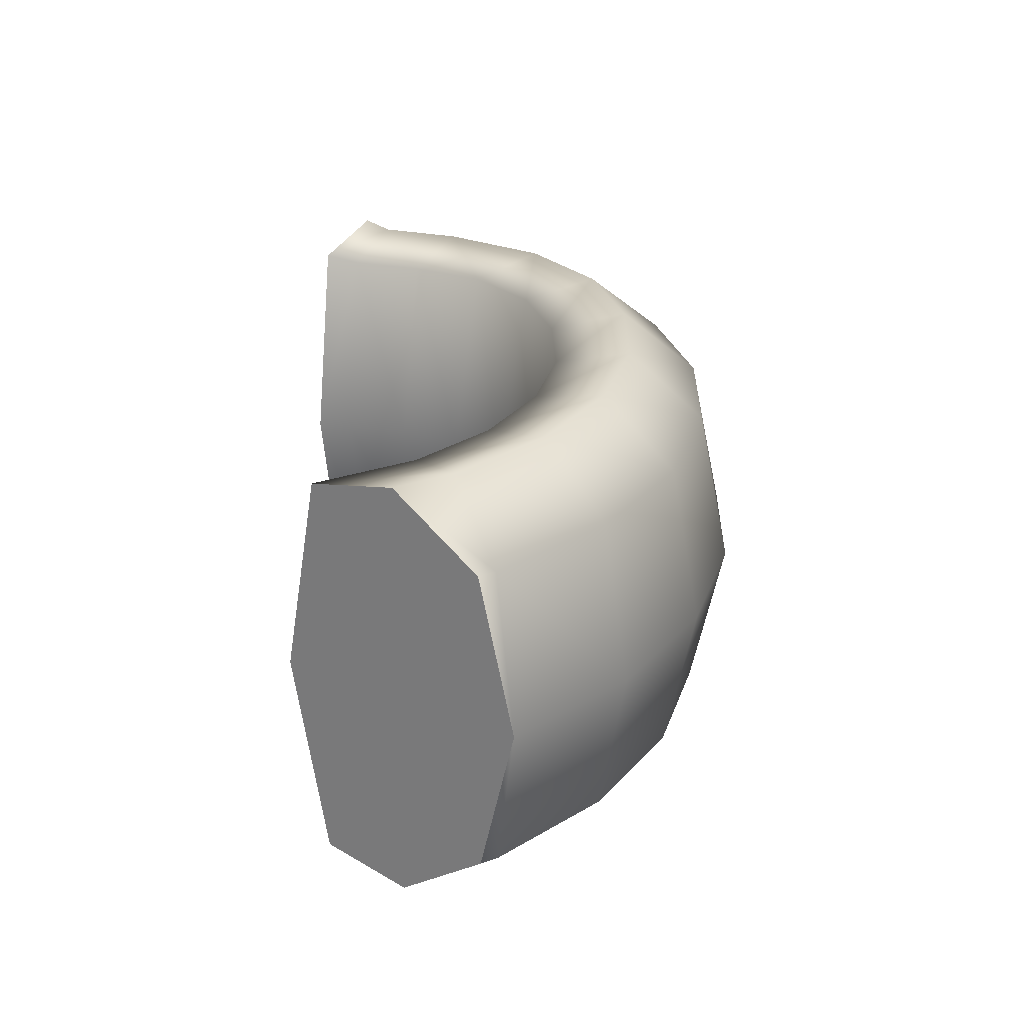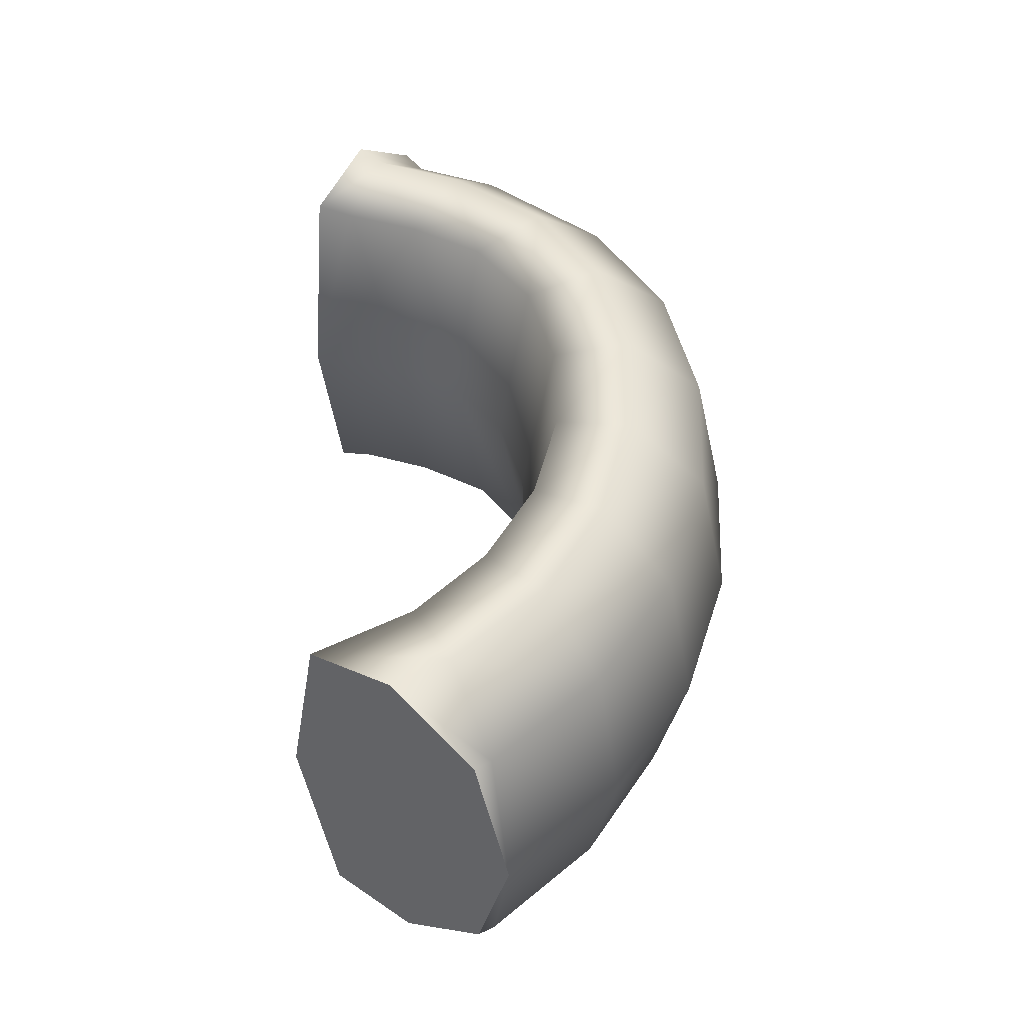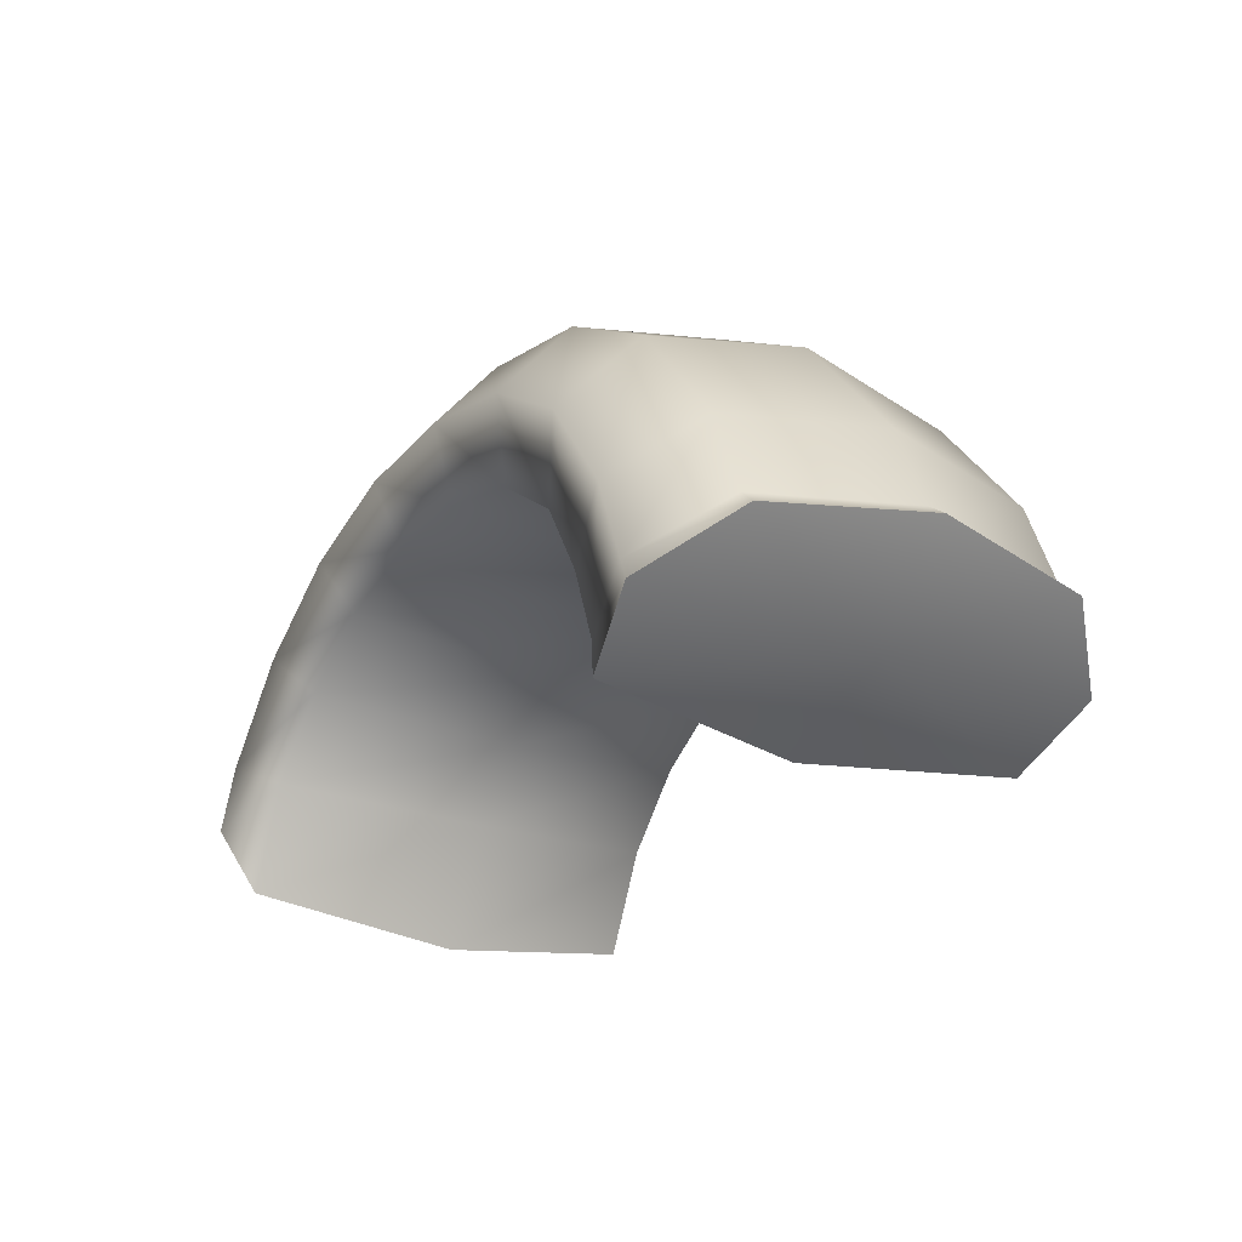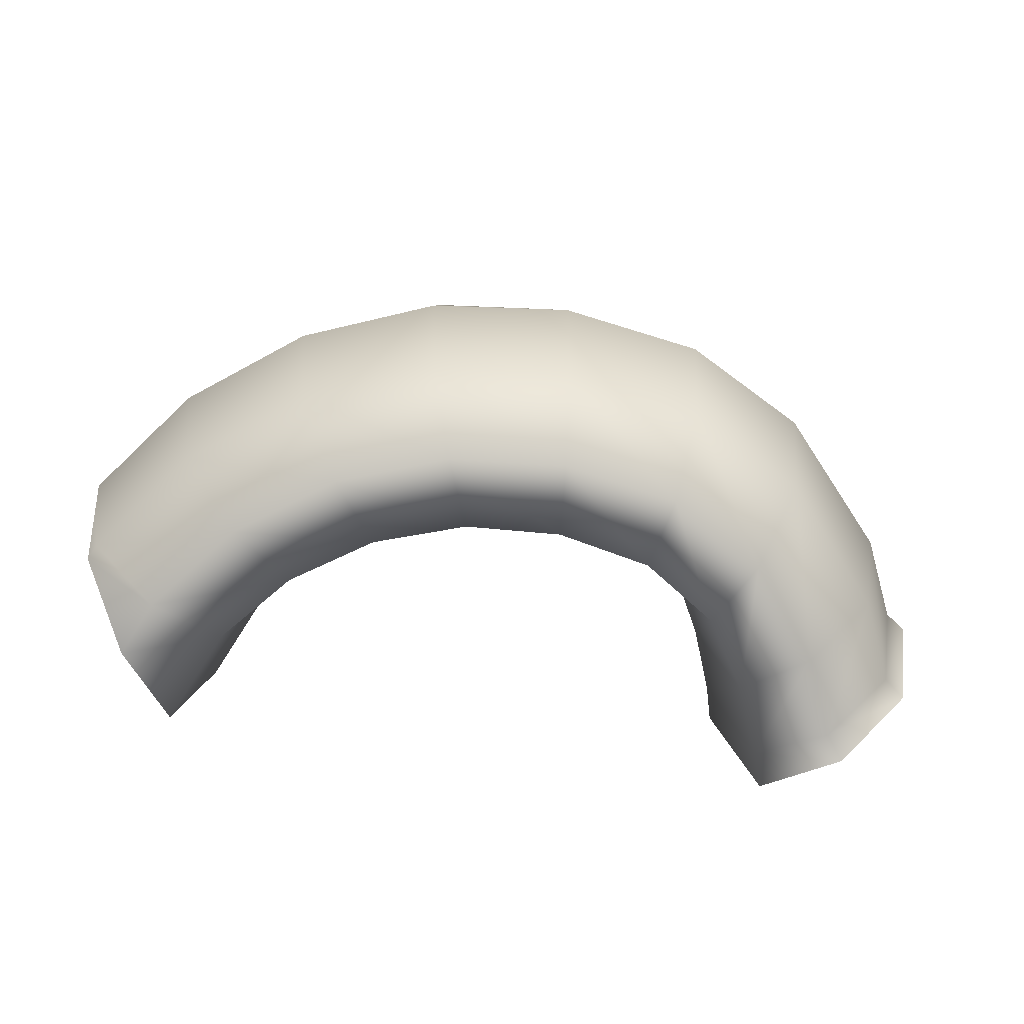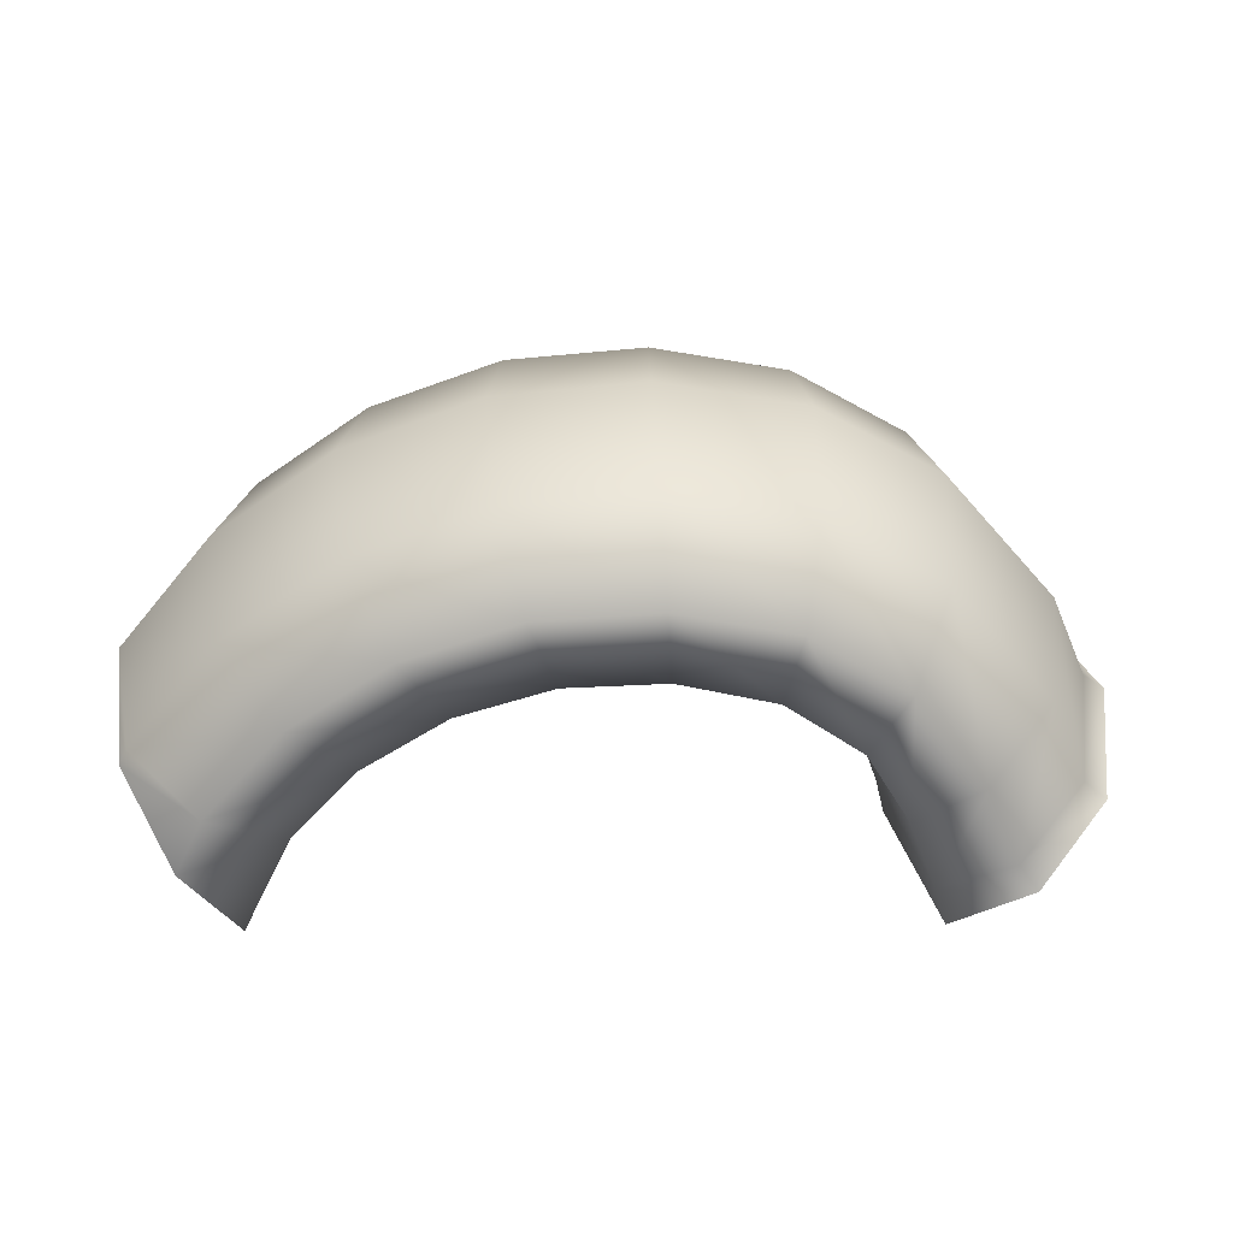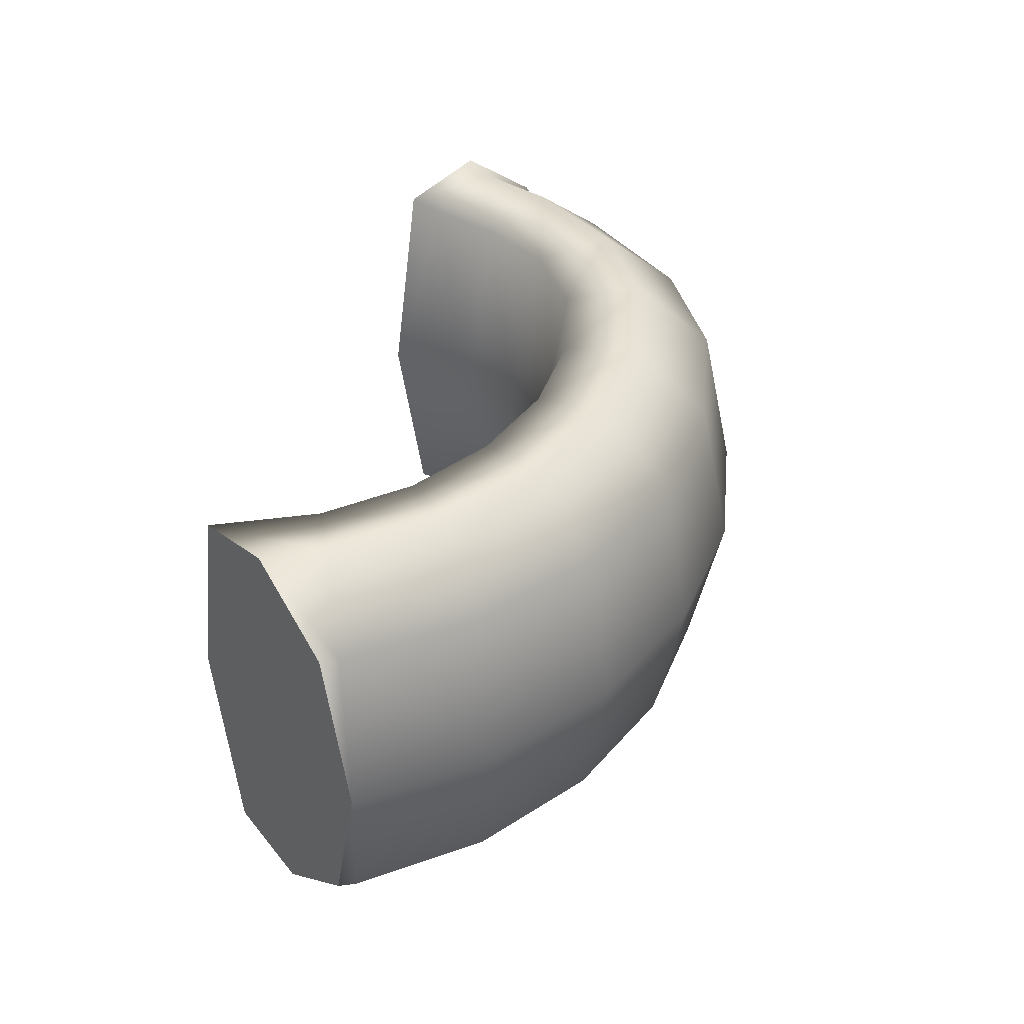
<metadata>
{"format":"obj","ext":"obj","renderer":"f3d","projection":"perspective","resolution":1024,"background":"white","views":[{"elev":26.3,"azim":-93.7,"up":"+Y"},{"elev":49.4,"azim":-93.1,"up":"+Y"},{"elev":-23.7,"azim":57.9,"up":"+Z"},{"elev":-72.1,"azim":-7.3,"up":"+Y"},{"elev":29.1,"azim":-1.1,"up":"+Z"},{"elev":39.1,"azim":-74.3,"up":"+Y"}]}
</metadata>
<code>
g default
v -0.4458 -0.4339 -0.09173
v -0.3056 -0.3978 -0.1577
v -0.2476 -0.001553 -0.1851
v -0.3056 0.3947 -0.1577
v -0.4458 0.4308 -0.09173
v -0.5859 0.3041 -0.02573
v -0.5859 -0.3072 -0.02573
v -0.4983 -0.4339 -0.2034
v -0.3954 -0.3978 -0.3483
v -0.3527 -0.001553 -0.4084
v -0.6439 -0.001552 0.001613
v -0.6013 -0.3072 -0.05842
v -0.6013 0.3041 -0.05841
v -0.4983 0.4308 -0.2033
v -0.3954 0.3947 -0.3483
v -0.4983 -0.001552 -0.2034
v -0.2965 -0.4339 0.08328
v -0.1786 -0.3978 -0.01726
v -0.1298 -0.001552 -0.0589
v -0.1786 0.3947 -0.01726
v -0.2965 0.4308 0.08328
v -0.4143 0.3041 0.1838
v -0.4631 -0.001552 0.2255
v -0.4143 -0.3072 0.1838
v -0.1063 -0.4339 0.2129
v -0.019 -0.3978 0.08497
v 0.01714 -0.001552 0.03195
v -0.019 0.3947 0.08497
v -0.1063 0.4308 0.2129
v -0.1935 0.3041 0.3409
v -0.2297 -0.001553 0.3939
v -0.1935 -0.3072 0.3409
v 0.1113 -0.4339 0.2881
v 0.1619 -0.3978 0.1416
v 0.1828 -0.001553 0.08098
v 0.1619 0.3947 0.1416
v 0.1113 0.4308 0.2881
v 0.06078 0.3041 0.4345
v 0.03985 -0.001553 0.4951
v 0.06078 -0.3072 0.4345
v 0.341 -0.4339 0.3033
v 0.3513 -0.3978 0.1487
v 0.3555 -0.001554 0.08471
v 0.3513 0.3947 0.1487
v 0.341 0.4308 0.3033
v 0.3307 0.3041 0.4579
v 0.3265 -0.001552 0.5219
v 0.3307 -0.3072 0.4579
v 0.5666 -0.4339 0.2576
v 0.5359 -0.3978 0.1058
v 0.5231 -0.001553 0.04291
v 0.5359 0.3947 0.1058
v 0.5666 0.4308 0.2576
v 0.5974 0.3041 0.4094
v 0.6101 -0.001553 0.4723
v 0.5974 -0.3072 0.4094
v 0.7516 -0.4339 0.142
v 0.682 -0.3978 0.003626
v 0.6532 -0.001553 -0.0537
v 0.682 0.3947 0.003626
v 0.7516 0.4308 0.142
v 0.8212 0.3041 0.2804
v 0.85 -0.001553 0.3377
v 0.8212 -0.3072 0.2804
v 0.8888 -0.4339 -0.04286
v 0.7643 -0.3978 -0.1351
v 0.7128 -0.001553 -0.1734
v 0.7643 0.3947 -0.1351
v 0.8888 0.4308 -0.04286
v 1.013 0.3041 0.04942
v 1.065 -0.001553 0.08765
v 1.013 -0.3072 0.04942
v 1.081 0.3041 -0.1125
v 1.123 0.3118 -0.1462
v 1.008 -0.001553 -0.2737
v 0.9526 0.4308 -0.2001
v 0.9883 0.4433 -0.2484
v 0.8163 0.3947 -0.2741
v 0.8378 0.4067 -0.343
v 0.7596 -0.001553 -0.3044
v 0.7777 -0.001553 -0.3773
v 0.8163 -0.3978 -0.2741
v 0.8378 -0.4098 -0.343
v 0.9526 -0.4339 -0.2001
v 0.9883 -0.4464 -0.2484
v 1.081 -0.3072 -0.1125
v 1.123 -0.3149 -0.1462
v 1.134 -0.001552 -0.07659
v 1.176 -0.001553 -0.1063
g FoodShortRUpperLeg
f 2 1 8 9
f 3 2 9 10
f 7 11 12
f 1 7 12 8
f 11 6 13
f 6 5 14 13
f 5 4 15 14
f 4 3 10 15
f 9 8 16
f 10 9 16
f 12 11 16
f 8 12 16
f 11 13 16
f 13 14 16
f 14 15 16
f 15 10 16
f 18 17 1 2
f 19 18 2 3
f 20 19 3 4
f 21 20 4 5
f 22 21 5 6
f 23 22 6 11
f 24 23 11 7
f 17 24 7 1
f 26 25 17 18
f 27 26 18 19
f 28 27 19 20
f 29 28 20 21
f 30 29 21 22
f 31 30 22 23
f 32 31 23 24
f 25 32 24 17
f 34 33 25 26
f 35 34 26 27
f 36 35 27 28
f 37 36 28 29
f 38 37 29 30
f 39 38 30 31
f 40 39 31 32
f 33 40 32 25
f 42 41 33 34
f 43 42 34 35
f 44 43 35 36
f 45 44 36 37
f 46 45 37 38
f 47 46 38 39
f 48 47 39 40
f 41 48 40 33
f 50 49 41 42
f 51 50 42 43
f 52 51 43 44
f 53 52 44 45
f 54 53 45 46
f 55 54 46 47
f 56 55 47 48
f 49 56 48 41
f 58 57 49 50
f 59 58 50 51
f 60 59 51 52
f 61 60 52 53
f 62 61 53 54
f 63 62 54 55
f 64 63 55 56
f 57 64 56 49
f 66 65 57 58
f 67 66 58 59
f 68 67 59 60
f 69 68 60 61
f 70 69 61 62
f 71 70 62 63
f 72 71 63 64
f 65 72 64 57
f 73 76 69 70
f 76 78 68 69
f 78 80 67 68
f 80 82 66 67
f 82 84 65 66
f 84 86 72 65
f 86 88 71 72
f 88 73 70 71
f 73 74 77 76
f 74 75 77
f 76 77 79 78
f 79 77 75
f 78 79 81 80
f 79 75 81
f 82 80 81 83
f 83 81 75
f 82 83 85 84
f 83 75 85
f 84 85 87 86
f 87 85 75
f 86 87 89 88
f 87 75 89
f 75 74 89
f 74 73 88 89

</code>
